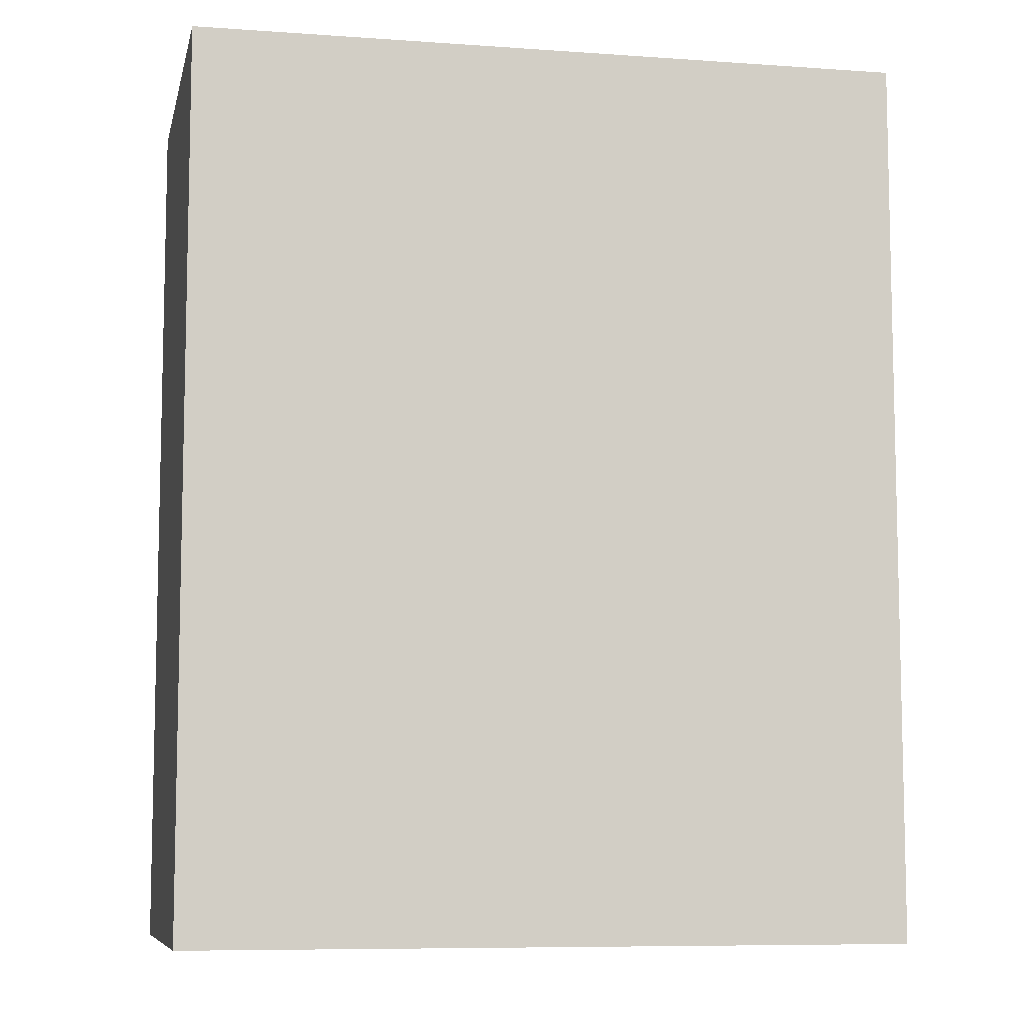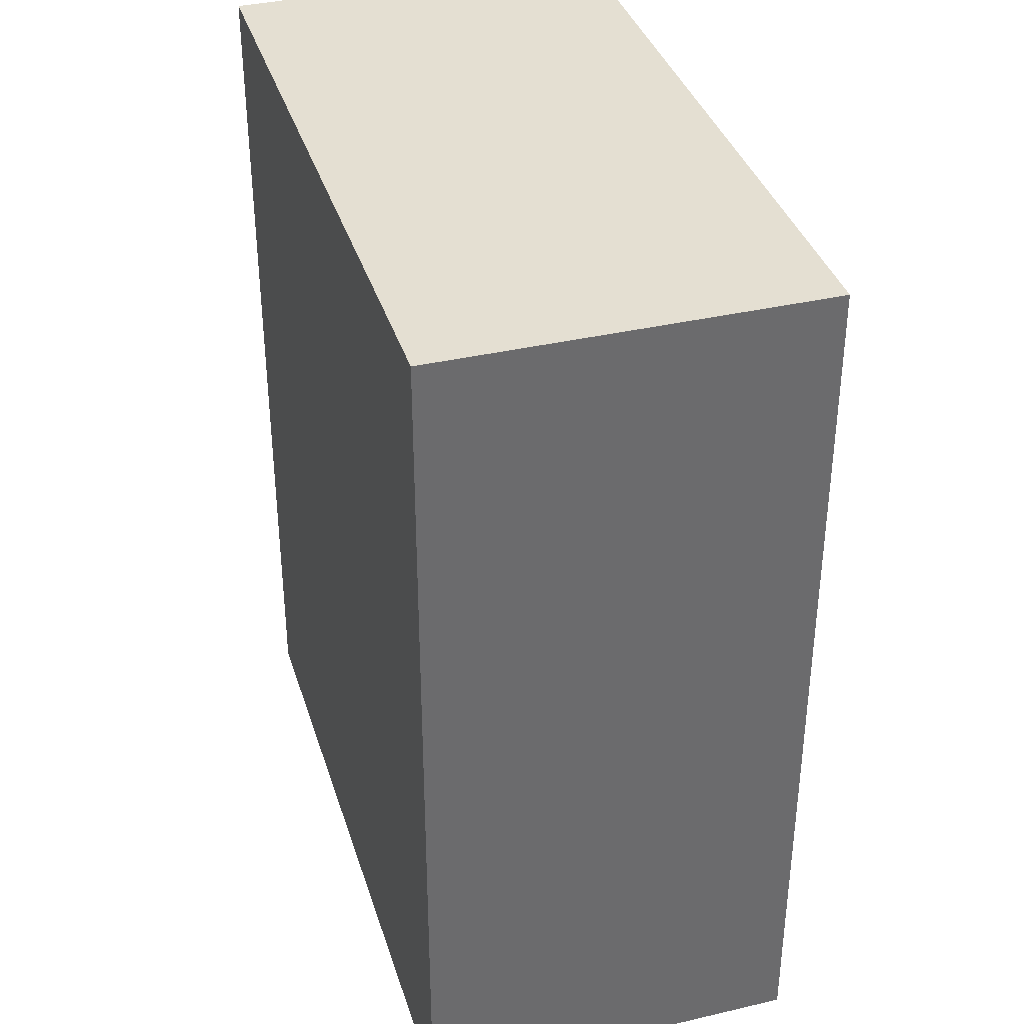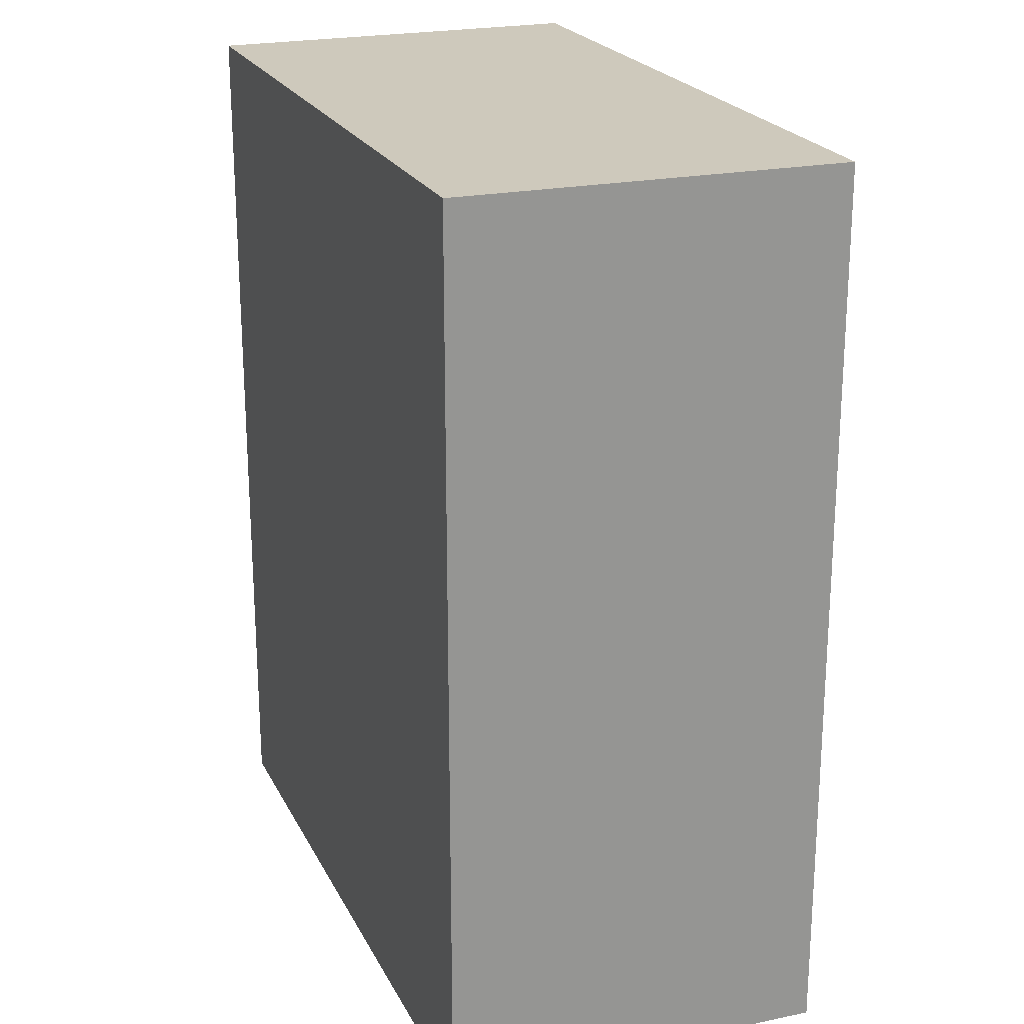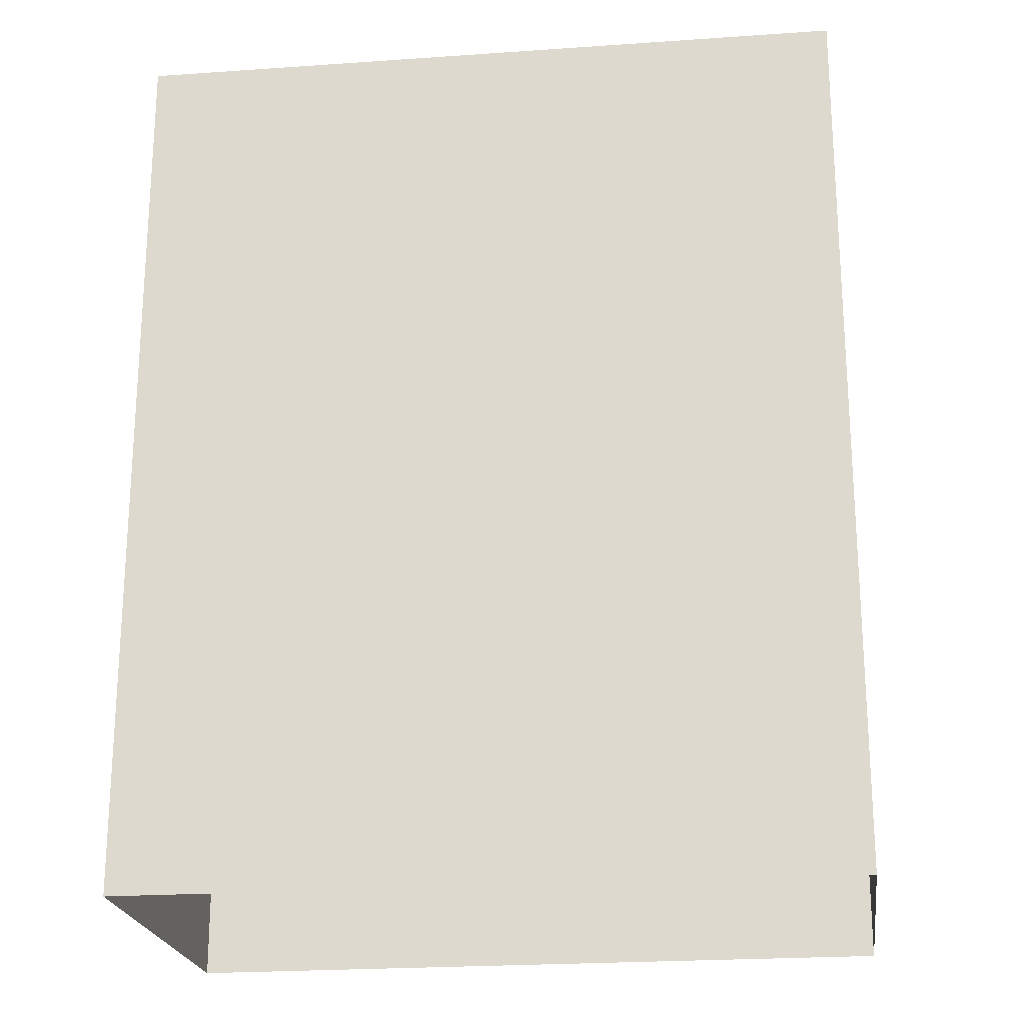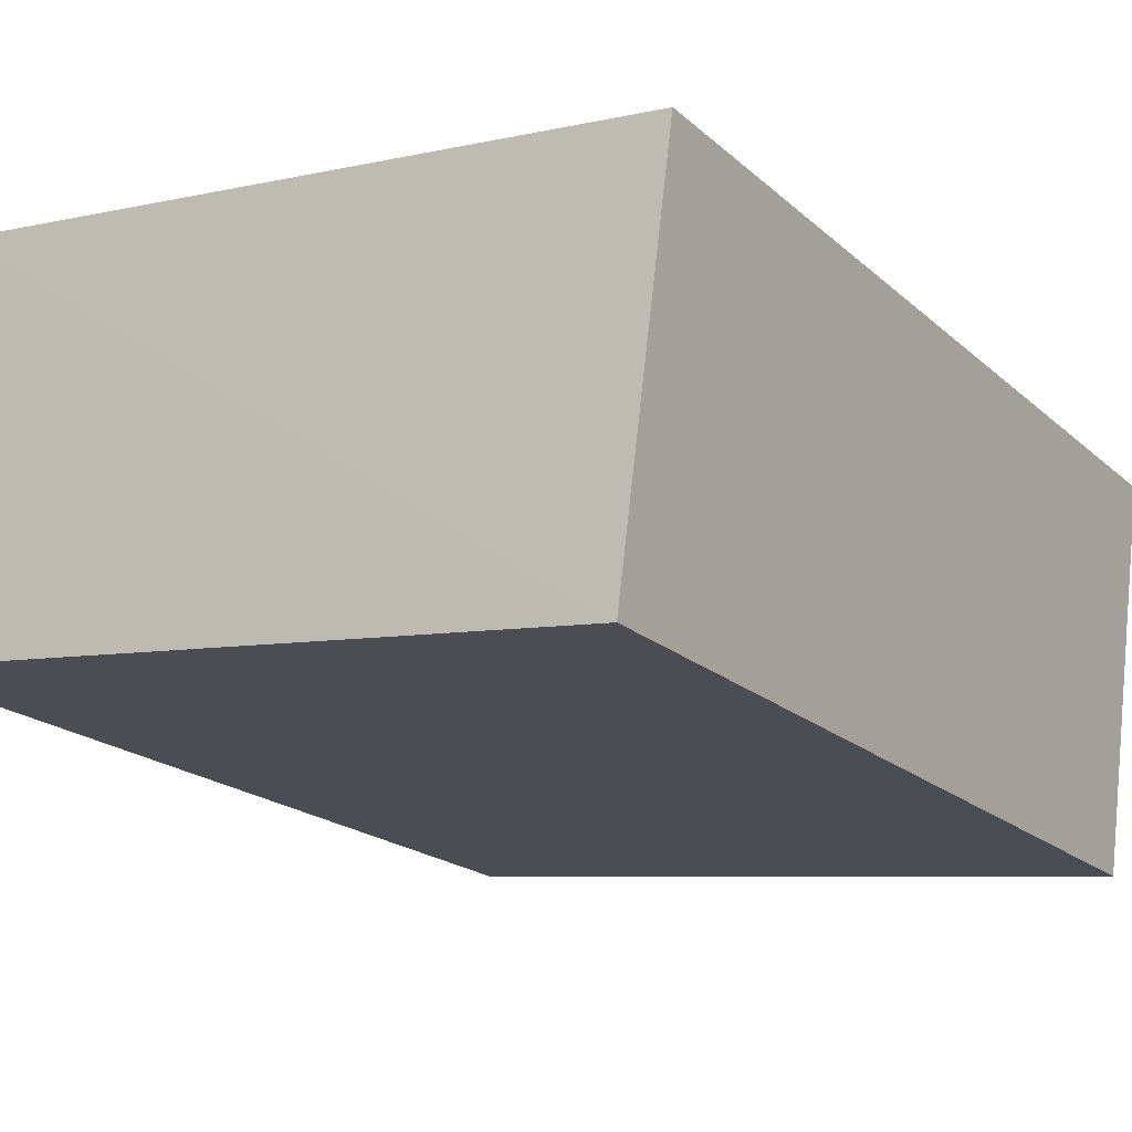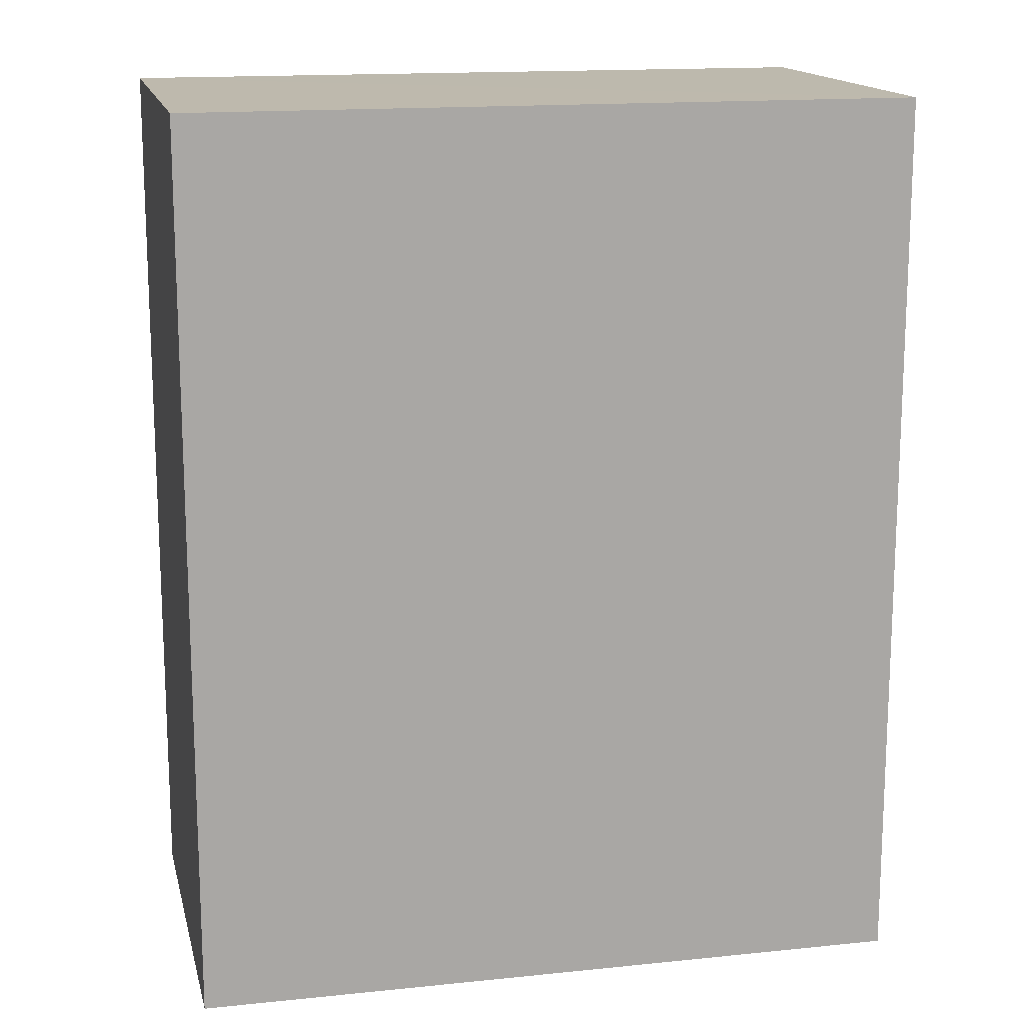
<metadata>
{"format":"obj","ext":"obj","renderer":"f3d","projection":"perspective","resolution":1024,"background":"white","views":[{"elev":-8.1,"azim":161.0,"up":"+Z"},{"elev":36.9,"azim":-114.4,"up":"+Z"},{"elev":22.2,"azim":61.9,"up":"+Z"},{"elev":-21.7,"azim":-0.1,"up":"+Z"},{"elev":-20.0,"azim":32.8,"up":"+Y"},{"elev":15.3,"azim":159.9,"up":"+Z"}]}
</metadata>
<code>
v -8.832e+04 -9.93e+04 4.627
v -8.832e+04 -9.93e+04 4.626
v -8.832e+04 -9.93e+04 4.627
v -8.832e+04 -9.93e+04 4.626
v -8.832e+04 -9.93e+04 6.14
v -8.832e+04 -9.93e+04 6.141
v -8.832e+04 -9.93e+04 6.141
v -8.832e+04 -9.93e+04 6.14
f 1 2 3
f 1 4 2
f 5 6 7
f 5 8 6
f 6 1 3
f 7 6 3
f 8 4 1
f 6 8 1
f 5 2 4
f 8 5 4
f 5 3 2
f 5 7 3

</code>
